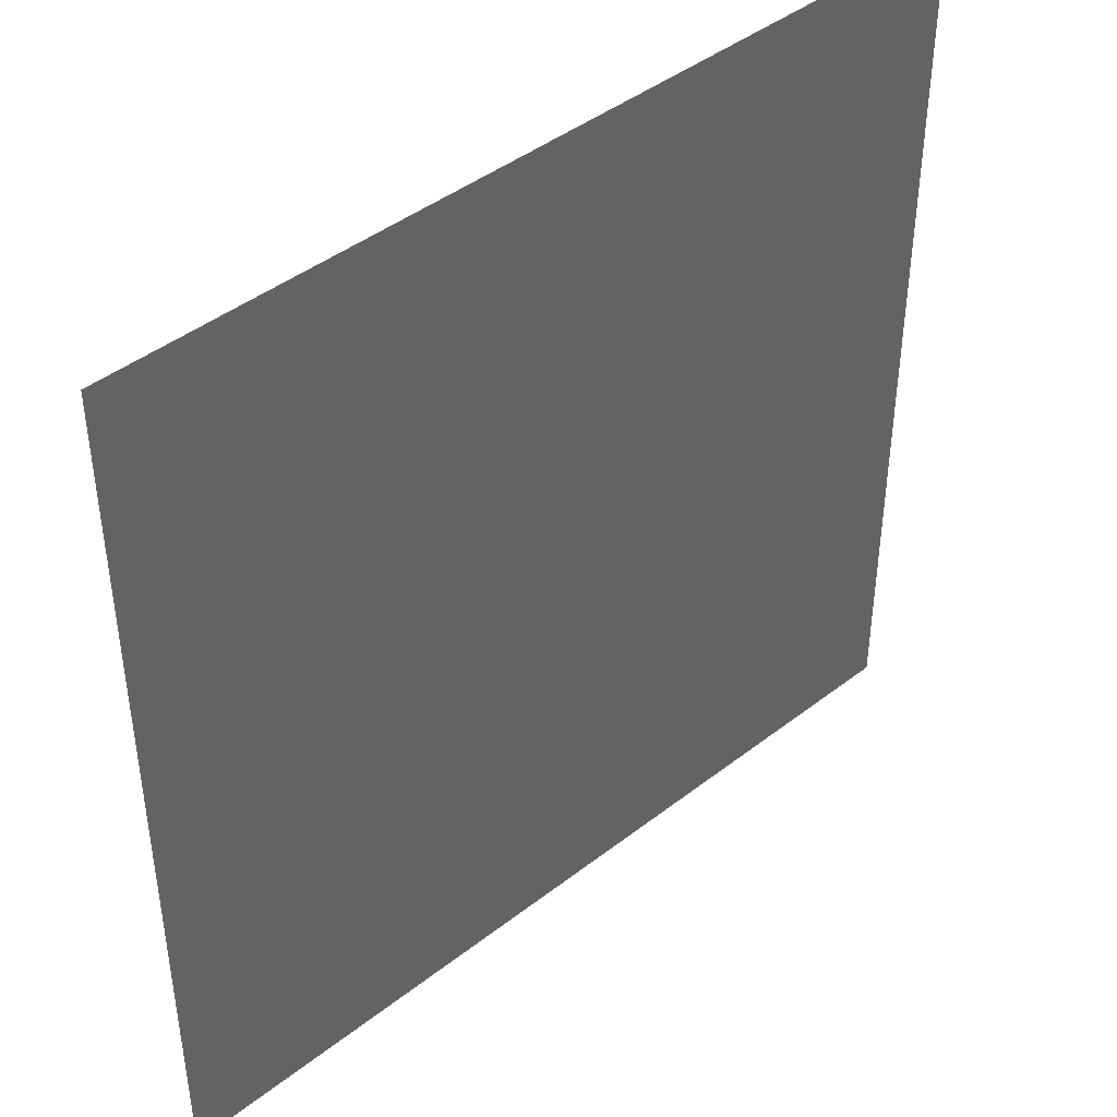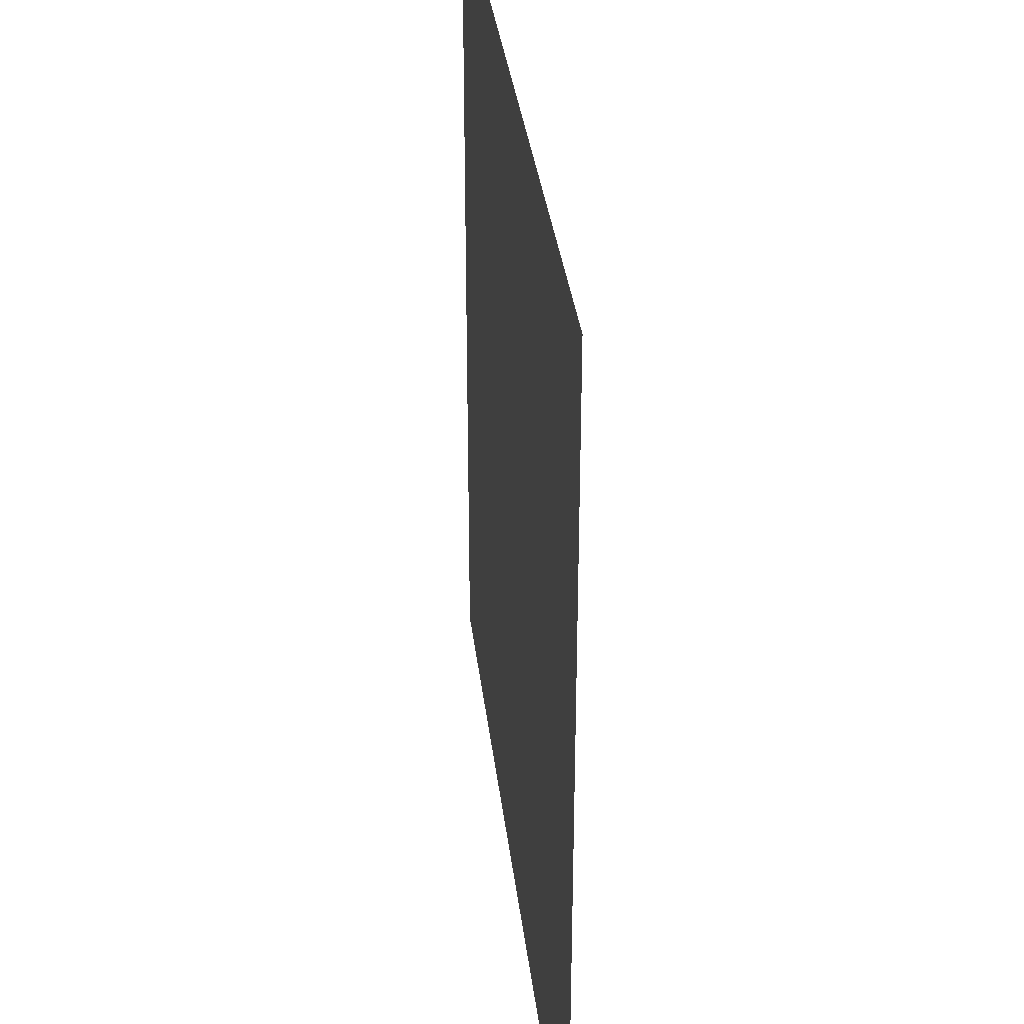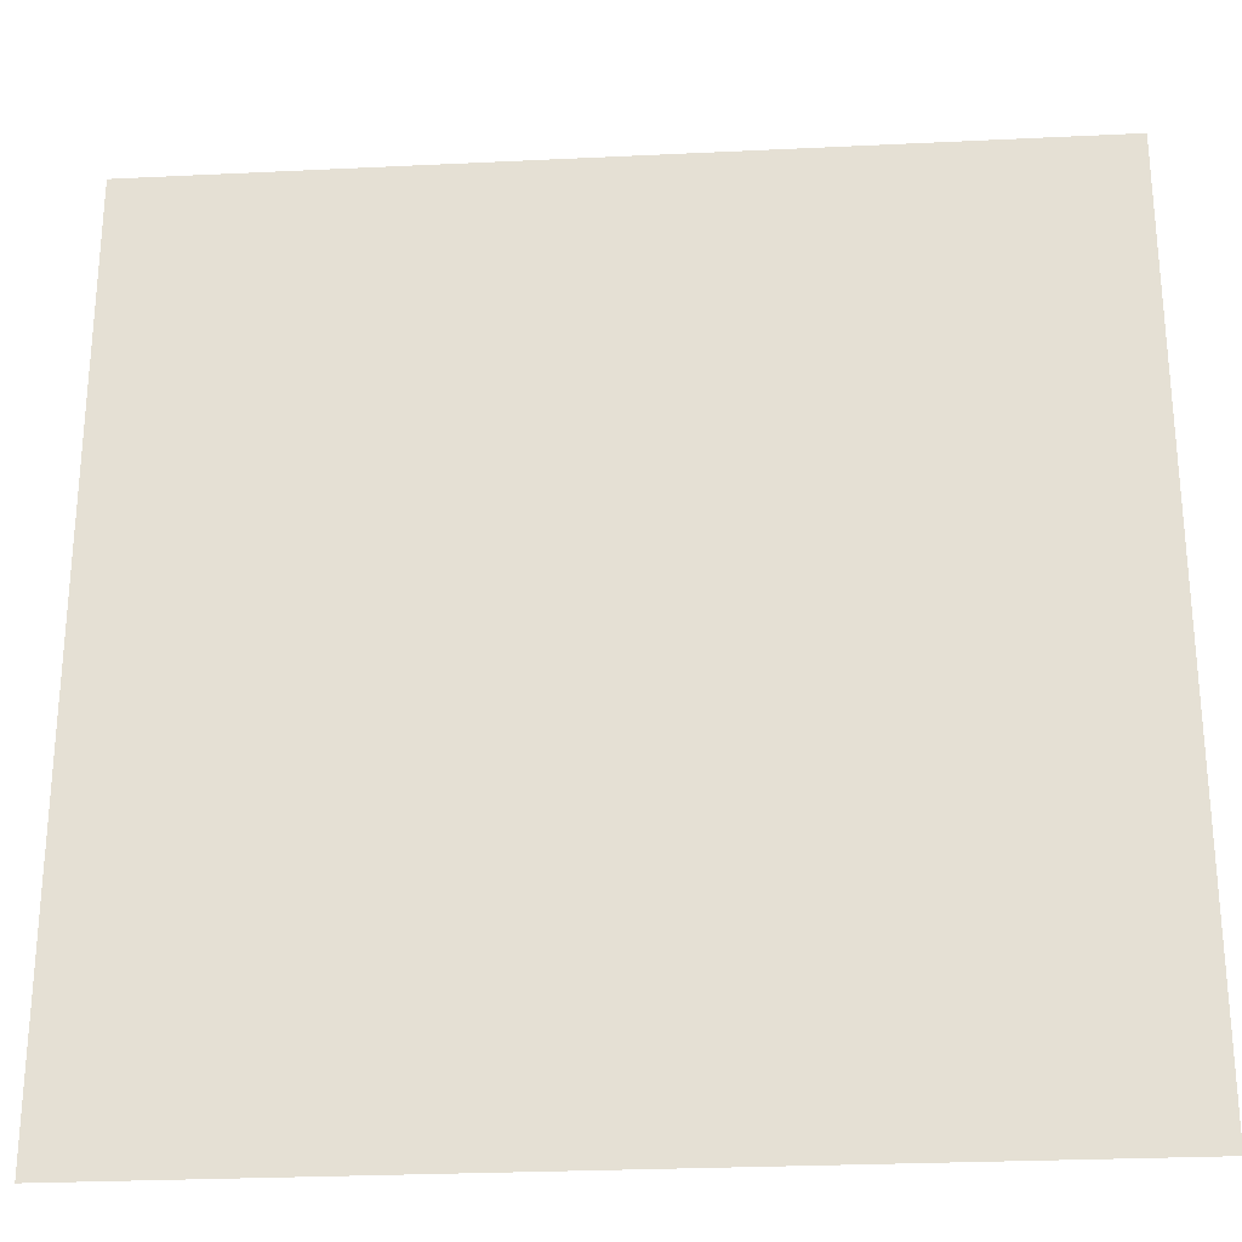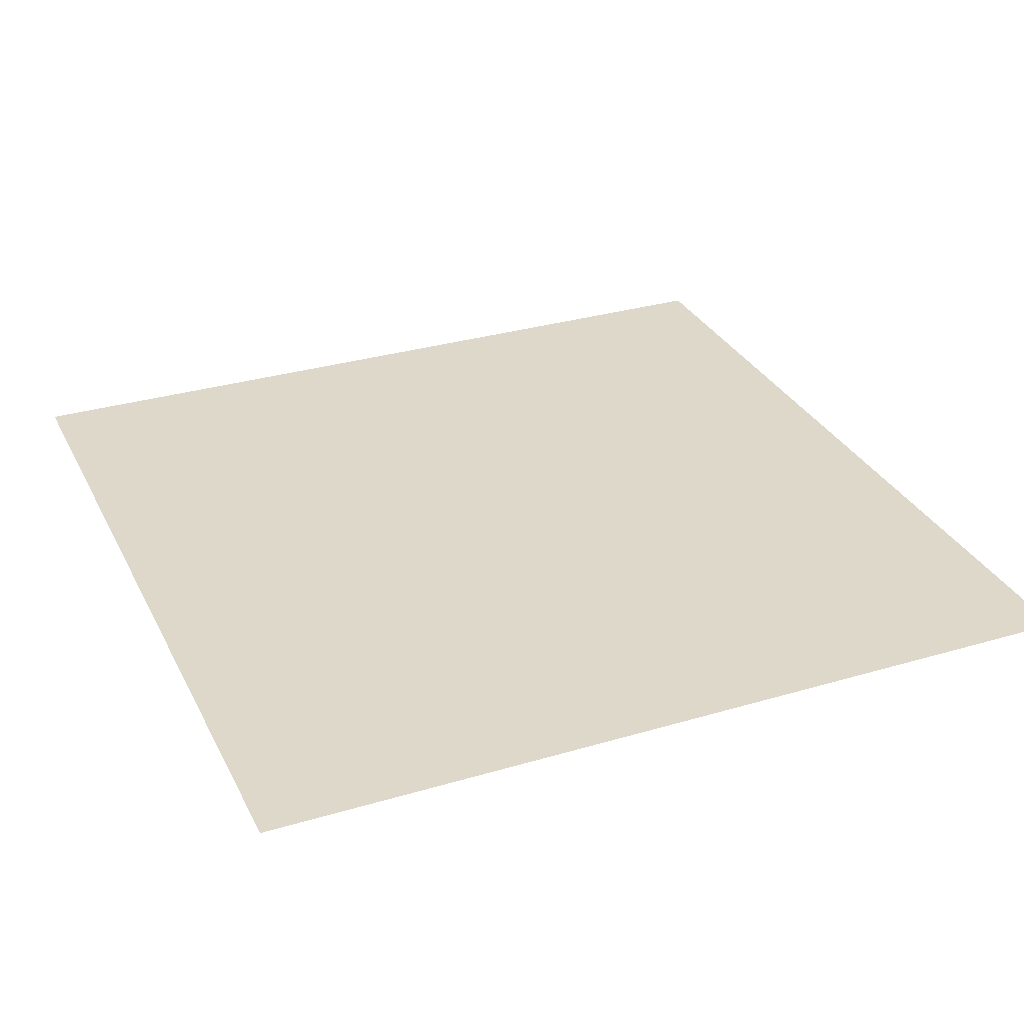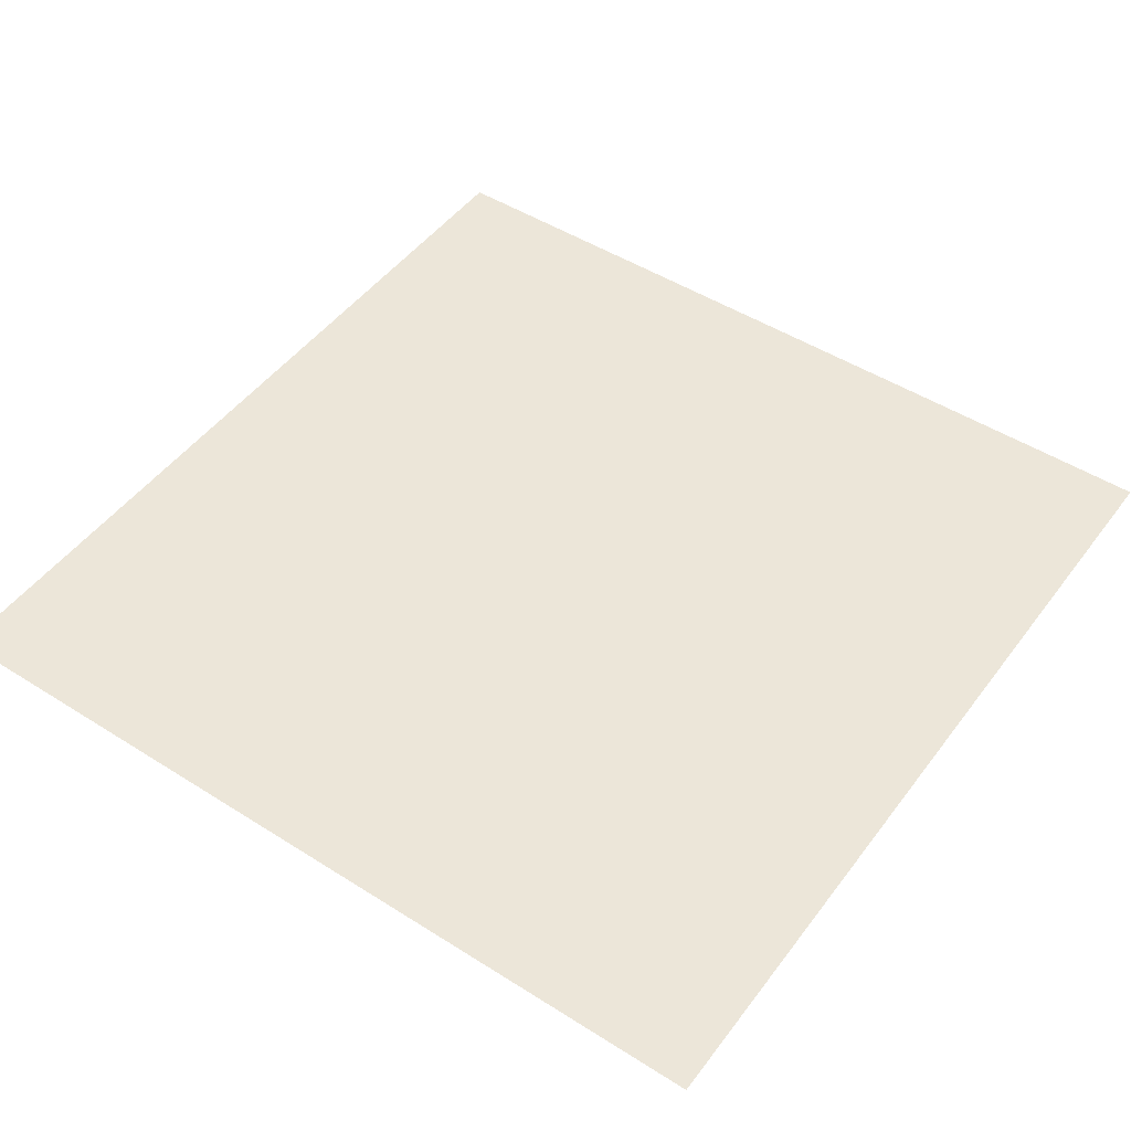
<metadata>
{"format":"obj","ext":"obj","renderer":"f3d","projection":"perspective","resolution":1024,"background":"white","views":[{"elev":43.5,"azim":137.5,"up":"+Z"},{"elev":33.5,"azim":-96.5,"up":"+Z"},{"elev":-27.0,"azim":4.3,"up":"+Z"},{"elev":31.0,"azim":67.0,"up":"+Y"},{"elev":48.6,"azim":125.2,"up":"+Y"}]}
</metadata>
<code>
o Plane_Plane.004
v -1 0 1
v 1 0 1
v -1 0 -1
v 1 0 -1
f 2 3 1
f 2 4 3

</code>
